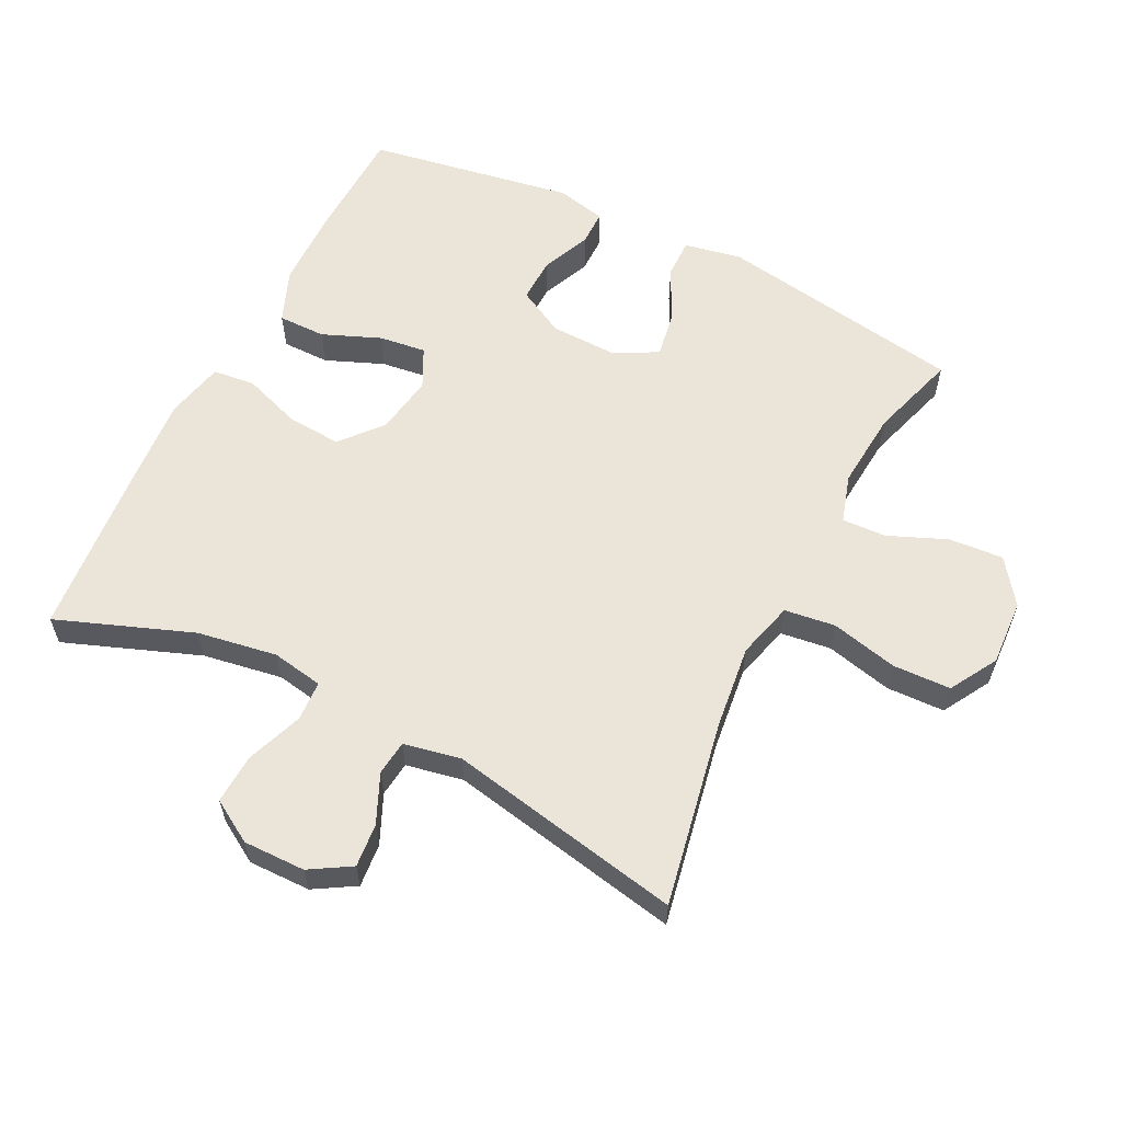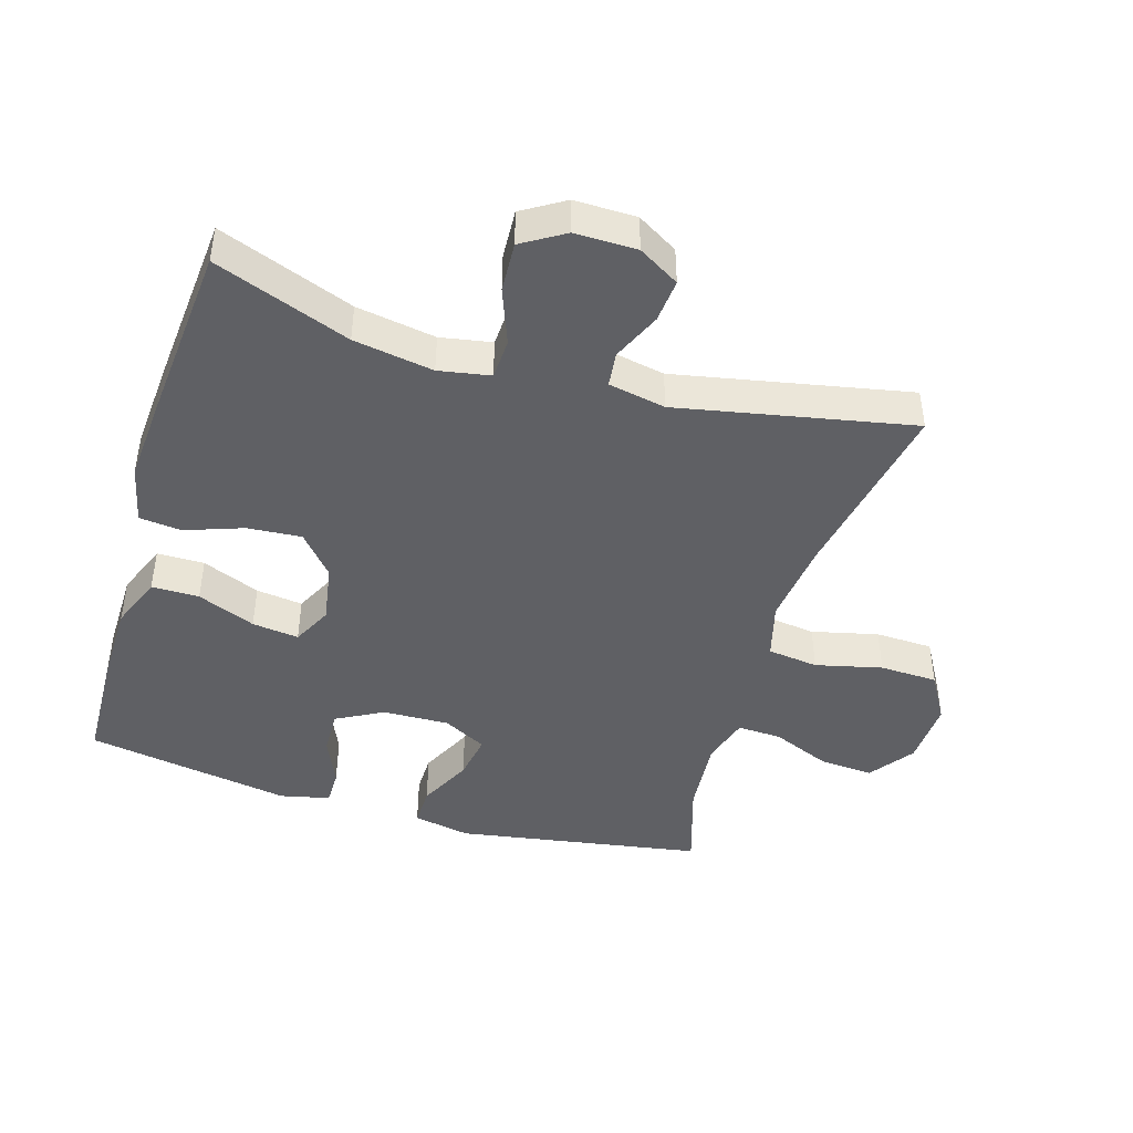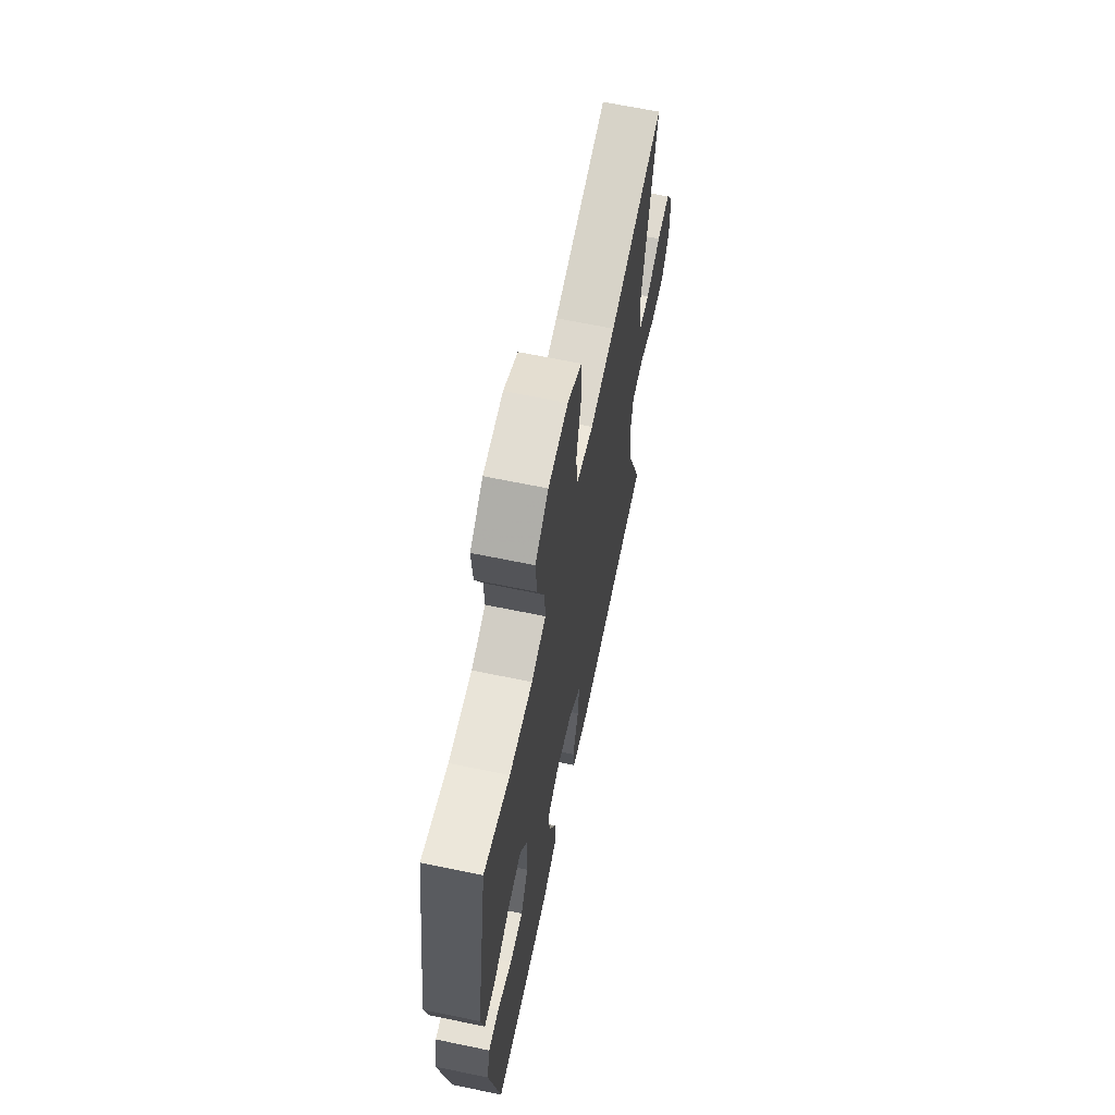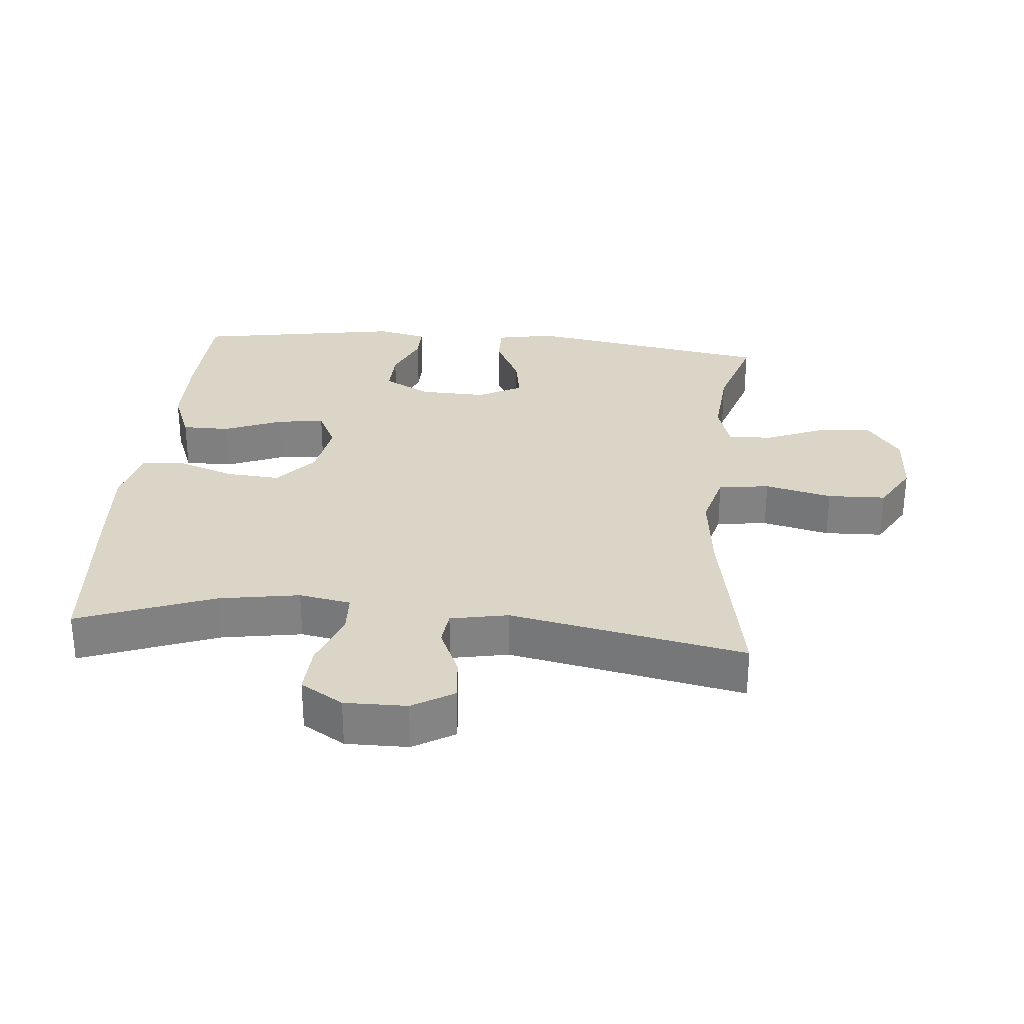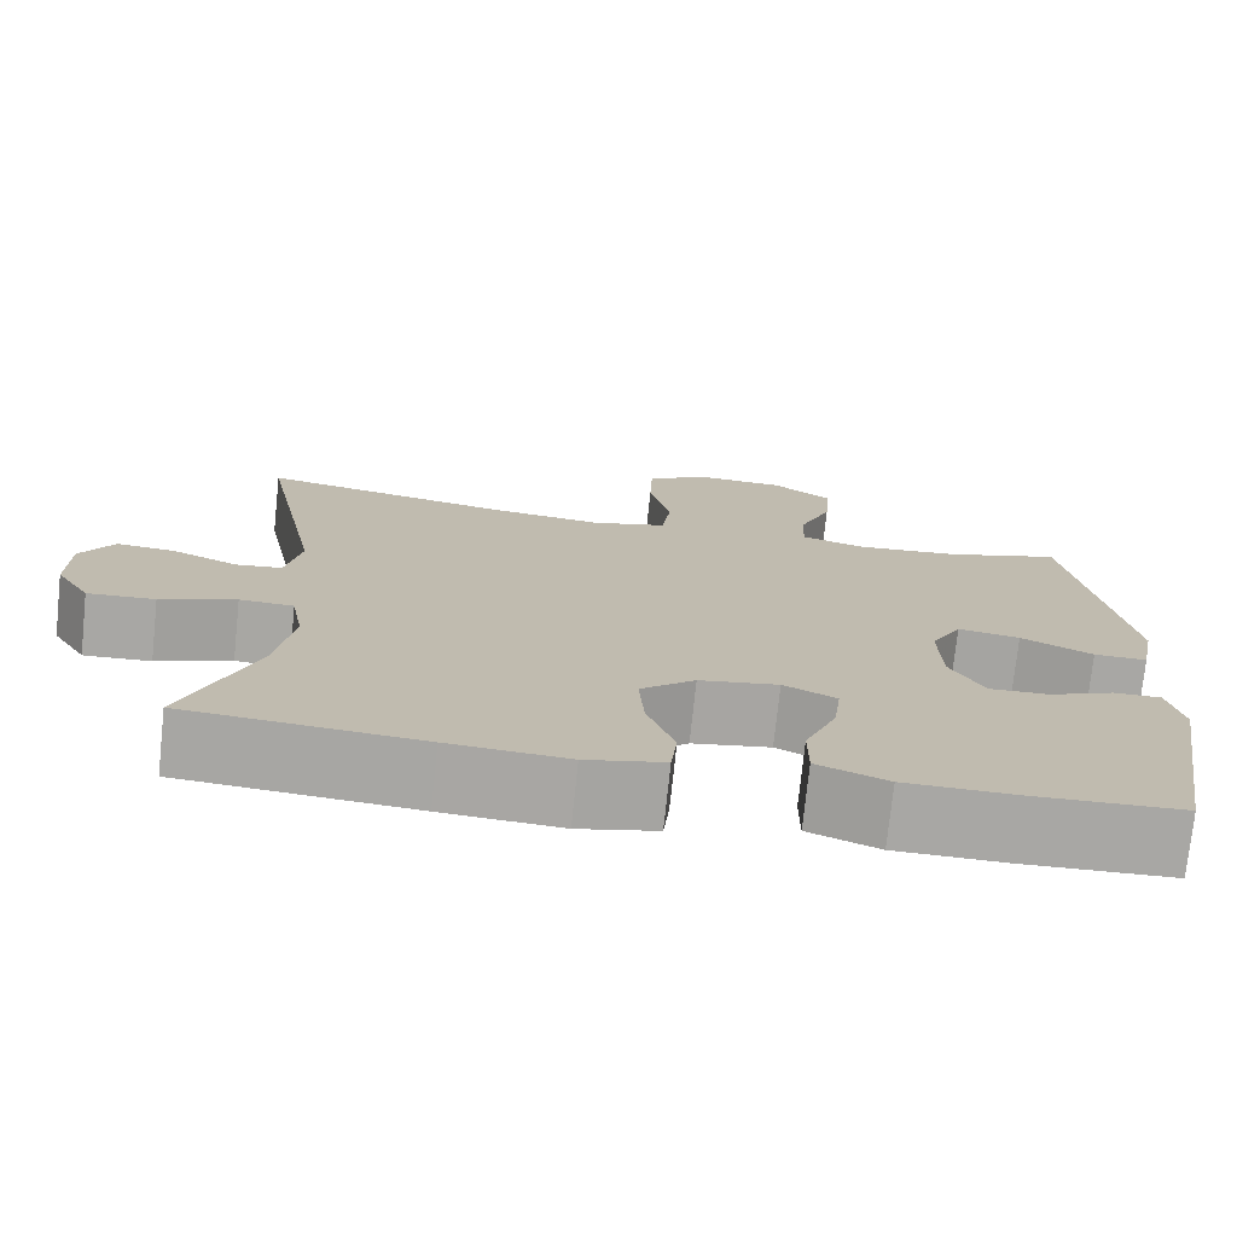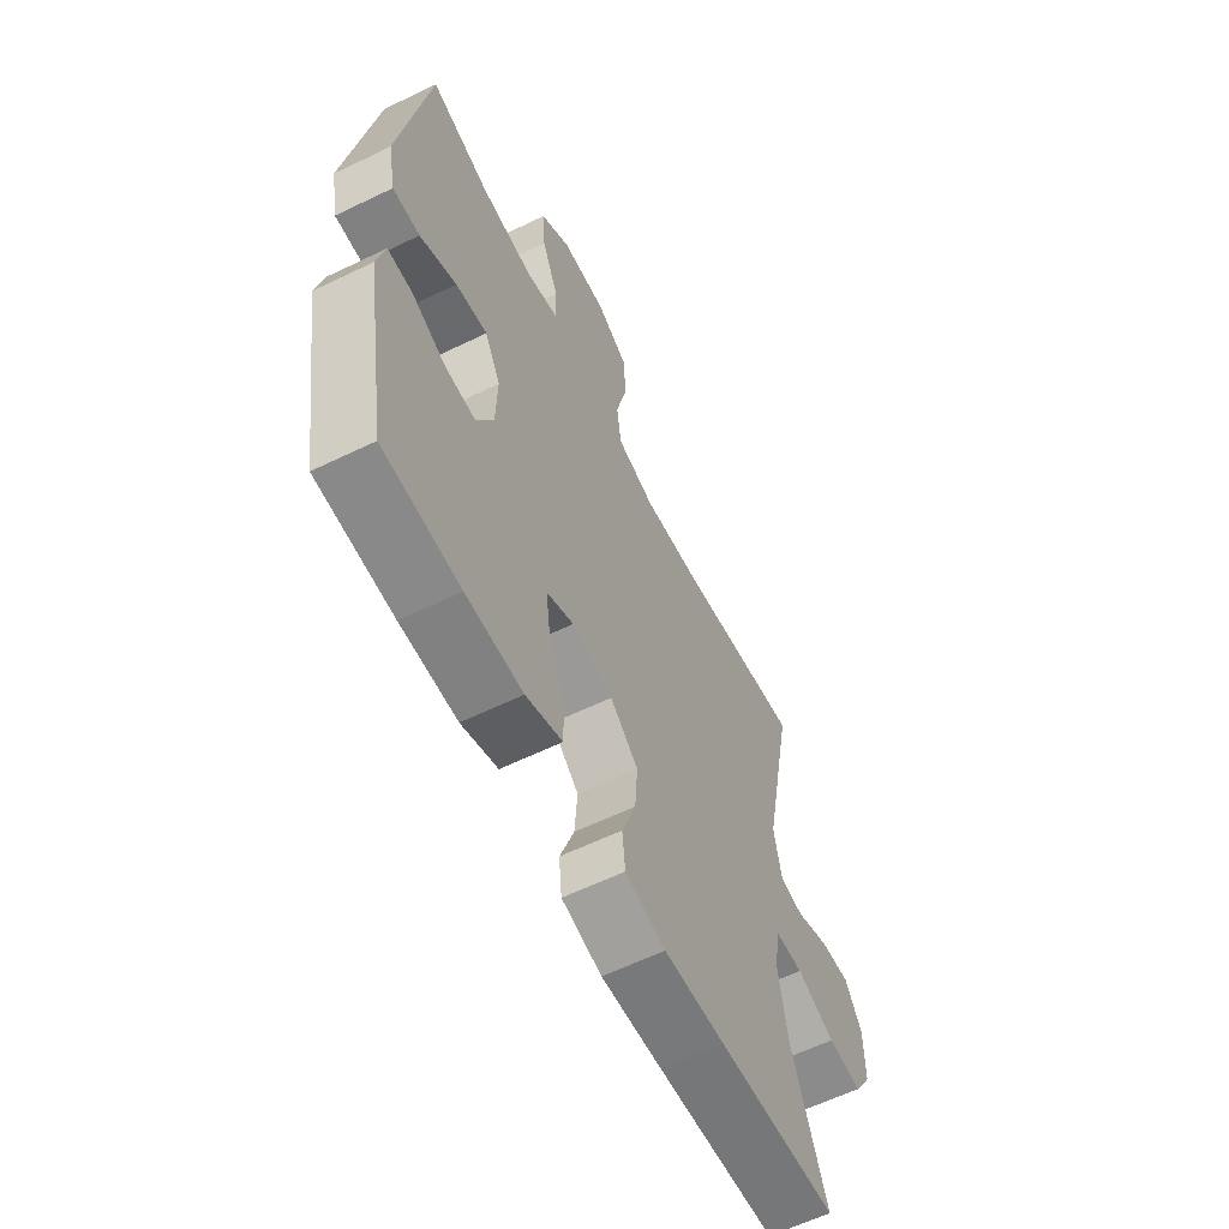
<metadata>
{"format":"obj","ext":"obj","renderer":"f3d","projection":"perspective","resolution":1024,"background":"white","views":[{"elev":59.3,"azim":-63.4,"up":"+Y"},{"elev":-44.5,"azim":-106.7,"up":"+Y"},{"elev":65.3,"azim":101.8,"up":"+Z"},{"elev":29.5,"azim":-84.7,"up":"+Y"},{"elev":-74.6,"azim":-6.0,"up":"+Z"},{"elev":-61.3,"azim":116.2,"up":"+Z"}]}
</metadata>
<code>
v -0.5 0.07 -0.5
v -0.423 0.07 -0.295
v -0.403 0.07 -0.174
v -0.417 0.07 -0.096
v -0.478 0.07 -0.093
v -0.563 0.07 -0.125
v -0.639 0.07 -0.129
v -0.678 0.07 -0.065
v -0.677 0.07 0.029
v -0.64 0.07 0.091
v -0.574 0.07 0.085
v -0.5 0.07 0.052
v -0.447 0.07 0.058
v -0.43 0.07 0.145
v -0.5 0.07 0.5
v -0.219 0.07 0.447
v -0.091 0.07 0.432
v -0.005 0.07 0.455
v 0.005 0.07 0.532
v -0.019 0.07 0.633
v -0.016 0.07 0.721
v 0.056 0.07 0.763
v 0.156 0.07 0.758
v 0.223 0.07 0.709
v 0.217 0.07 0.627
v 0.18 0.07 0.538
v 0.177 0.07 0.471
v 0.25 0.07 0.449
v 0.368 0.07 0.459
v 0.5 0.07 0.5
v 0.562 0.07 0.126
v 0.545 0.07 0.039
v 0.485 0.07 0.04
v 0.404 0.07 0.08
v 0.334 0.07 0.092
v 0.299 0.07 0.026
v 0.302 0.07 -0.075
v 0.34 0.07 -0.146
v 0.408 0.07 -0.144
v 0.482 0.07 -0.112
v 0.536 0.07 -0.112
v 0.553 0.07 -0.187
v 0.5 0.07 -0.5
v 0.331 0.07 -0.506
v 0.206 0.07 -0.504
v 0.126 0.07 -0.472
v 0.126 0.07 -0.4
v 0.162 0.07 -0.312
v 0.171 0.07 -0.241
v 0.111 0.07 -0.211
v 0.021 0.07 -0.226
v -0.041 0.07 -0.279
v -0.035 0.07 -0.361
v -0.004 0.07 -0.449
v -0.011 0.07 -0.513
v -0.1 0.07 -0.533
v -0.235 0.07 -0.523
v -0.5 0 -0.5
v -0.423 0 -0.295
v -0.403 0 -0.174
v -0.417 0 -0.096
v -0.478 0 -0.093
v -0.563 0 -0.125
v -0.639 0 -0.129
v -0.678 0 -0.065
v -0.677 0 0.029
v -0.64 0 0.091
v -0.574 0 0.085
v -0.5 0 0.052
v -0.447 0 0.058
v -0.43 0 0.145
v -0.5 0 0.5
v -0.219 0 0.447
v -0.091 0 0.432
v -0.005 0 0.455
v 0.005 0 0.532
v -0.019 0 0.633
v -0.016 0 0.721
v 0.056 0 0.763
v 0.156 0 0.758
v 0.223 0 0.709
v 0.217 0 0.627
v 0.18 0 0.538
v 0.177 0 0.471
v 0.25 0 0.449
v 0.368 0 0.459
v 0.5 0 0.5
v 0.562 0 0.126
v 0.545 0 0.039
v 0.485 0 0.04
v 0.404 0 0.08
v 0.334 0 0.092
v 0.299 0 0.026
v 0.302 0 -0.075
v 0.34 0 -0.146
v 0.408 0 -0.144
v 0.482 0 -0.112
v 0.536 0 -0.112
v 0.553 0 -0.187
v 0.5 0 -0.5
v 0.331 0 -0.506
v 0.206 0 -0.504
v 0.126 0 -0.472
v 0.126 0 -0.4
v 0.162 0 -0.312
v 0.171 0 -0.241
v 0.111 0 -0.211
v 0.021 0 -0.226
v -0.041 0 -0.279
v -0.035 0 -0.361
v -0.004 0 -0.449
v -0.011 0 -0.513
v -0.1 0 -0.533
v -0.235 0 -0.523
f 57 1 2
f 56 57 2
f 55 56 2
f 54 55 2
f 53 54 2
f 52 53 2 3
f 51 52 3 4
f 50 51 4
f 46 47 48
f 45 46 48
f 44 45 48
f 43 44 48
f 42 43 48
f 41 42 48
f 40 41 48
f 39 40 48
f 38 39 48 49
f 37 38 49 50
f 32 33 34
f 31 32 34
f 30 31 34
f 29 30 34
f 28 29 34 35
f 27 28 35 36
f 24 25 26
f 23 24 26
f 22 23 26
f 21 22 26
f 20 21 26
f 19 20 26
f 18 19 26 27
f 37 50 4
f 36 37 4
f 27 36 4
f 18 27 4
f 17 18 4
f 10 11 12
f 9 10 12
f 8 9 12
f 7 8 12
f 6 7 12
f 5 6 12
f 5 12 13
f 4 5 13
f 17 4 13
f 16 17 13
f 14 15 16
f 13 14 16
f 59 58 114
f 59 114 113
f 59 113 112
f 59 112 111
f 59 111 110
f 60 59 110 109
f 61 60 109 108
f 61 108 107
f 105 104 103
f 105 103 102
f 105 102 101
f 105 101 100
f 105 100 99
f 105 99 98
f 105 98 97
f 105 97 96
f 106 105 96 95
f 107 106 95 94
f 91 90 89
f 91 89 88
f 91 88 87
f 91 87 86
f 92 91 86 85
f 93 92 85 84
f 83 82 81
f 83 81 80
f 83 80 79
f 83 79 78
f 83 78 77
f 83 77 76
f 84 83 76 75
f 61 107 94
f 61 94 93
f 61 93 84
f 61 84 75
f 61 75 74
f 69 68 67
f 69 67 66
f 69 66 65
f 69 65 64
f 69 64 63
f 69 63 62
f 70 69 62
f 70 62 61
f 70 61 74
f 70 74 73
f 73 72 71
f 73 71 70
f 1 58 59 2
f 2 59 60 3
f 3 60 61 4
f 4 61 62 5
f 5 62 63 6
f 6 63 64 7
f 7 64 65 8
f 8 65 66 9
f 9 66 67 10
f 10 67 68 11
f 11 68 69 12
f 12 69 70 13
f 13 70 71 14
f 14 71 72 15
f 15 72 73 16
f 16 73 74 17
f 17 74 75 18
f 18 75 76 19
f 19 76 77 20
f 20 77 78 21
f 21 78 79 22
f 22 79 80 23
f 23 80 81 24
f 24 81 82 25
f 25 82 83 26
f 26 83 84 27
f 27 84 85 28
f 28 85 86 29
f 29 86 87 30
f 30 87 88 31
f 31 88 89 32
f 32 89 90 33
f 33 90 91 34
f 34 91 92 35
f 35 92 93 36
f 36 93 94 37
f 37 94 95 38
f 38 95 96 39
f 39 96 97 40
f 40 97 98 41
f 41 98 99 42
f 42 99 100 43
f 43 100 101 44
f 44 101 102 45
f 45 102 103 46
f 46 103 104 47
f 47 104 105 48
f 48 105 106 49
f 49 106 107 50
f 50 107 108 51
f 51 108 109 52
f 52 109 110 53
f 53 110 111 54
f 54 111 112 55
f 55 112 113 56
f 56 113 114 57
f 57 114 58 1

</code>
